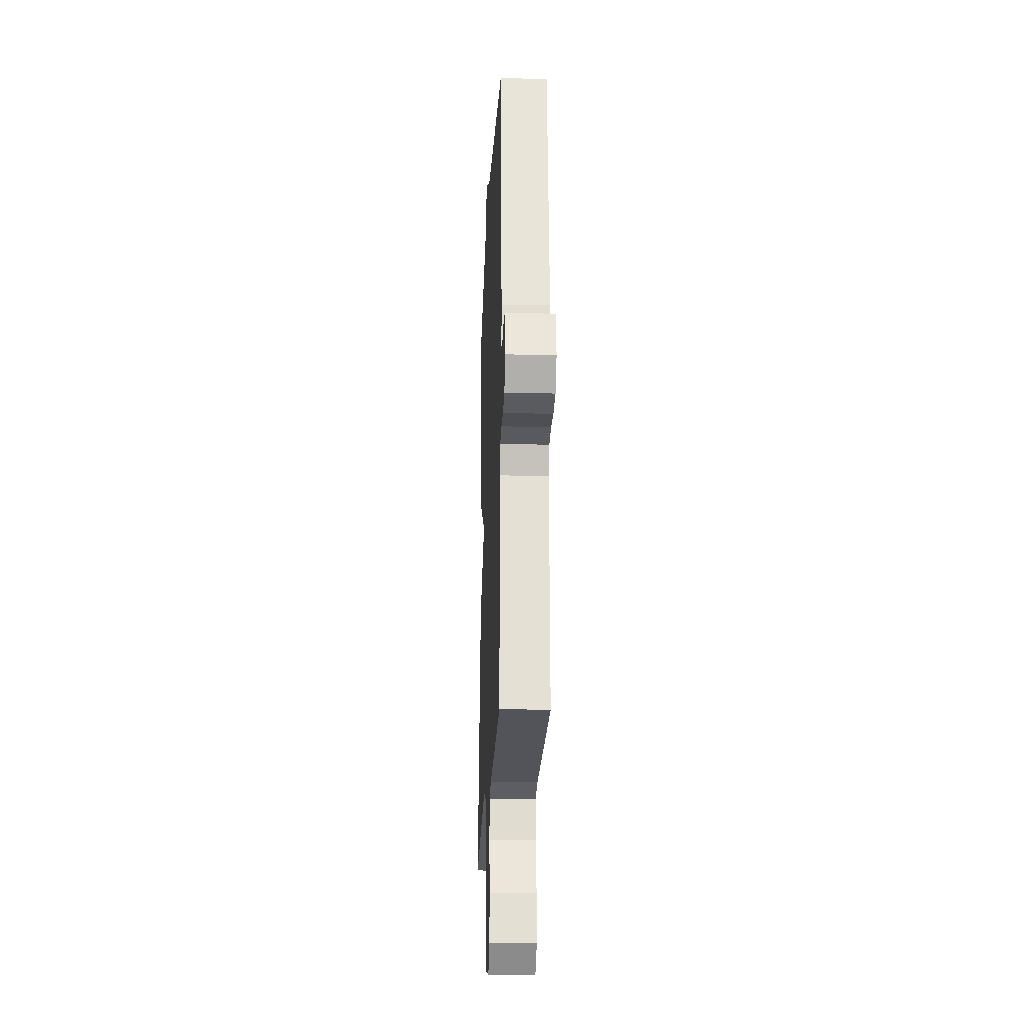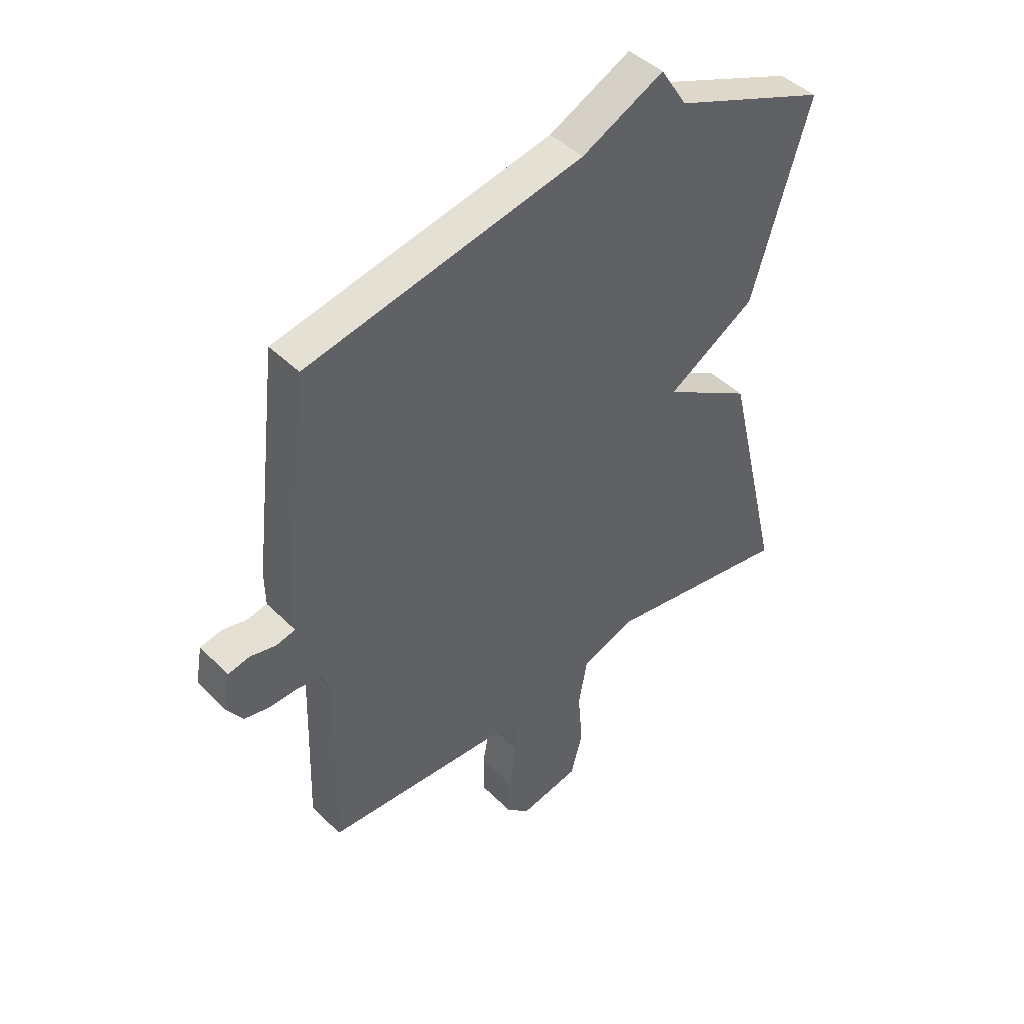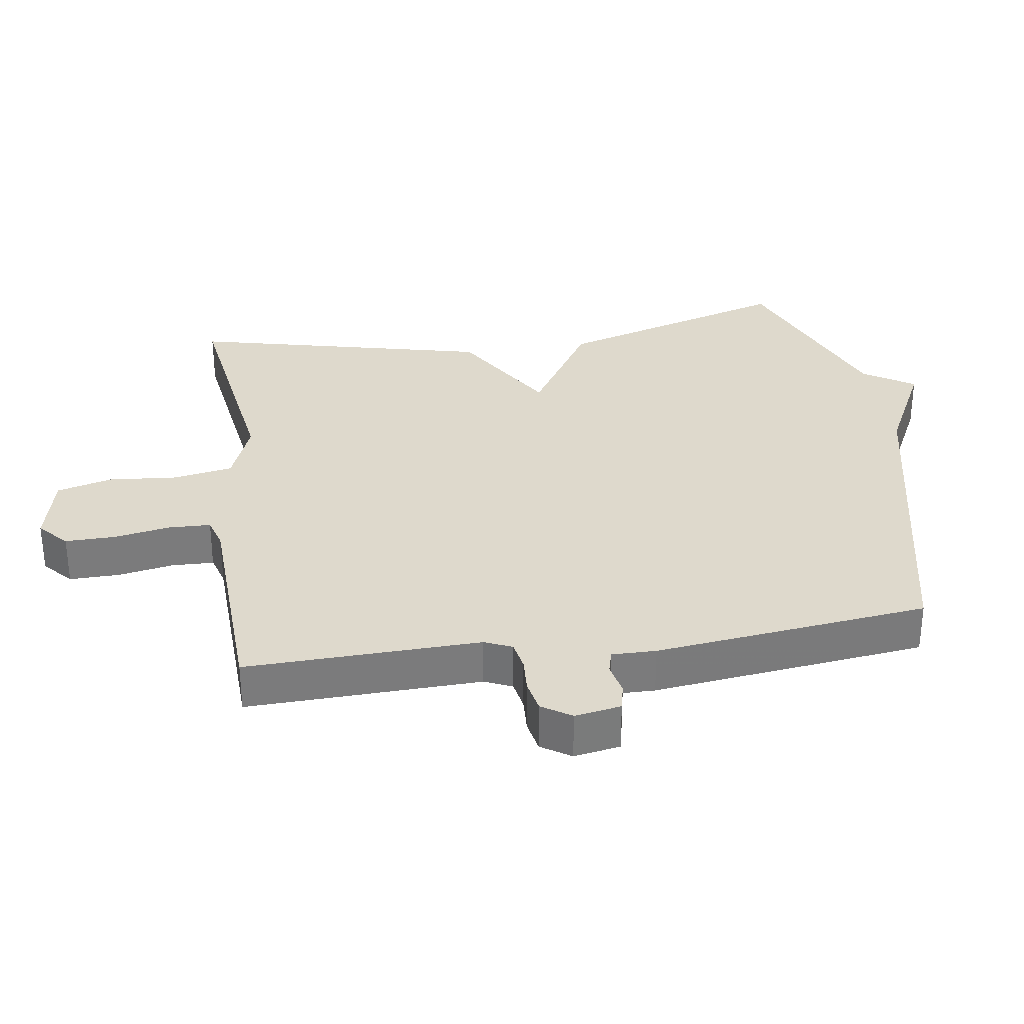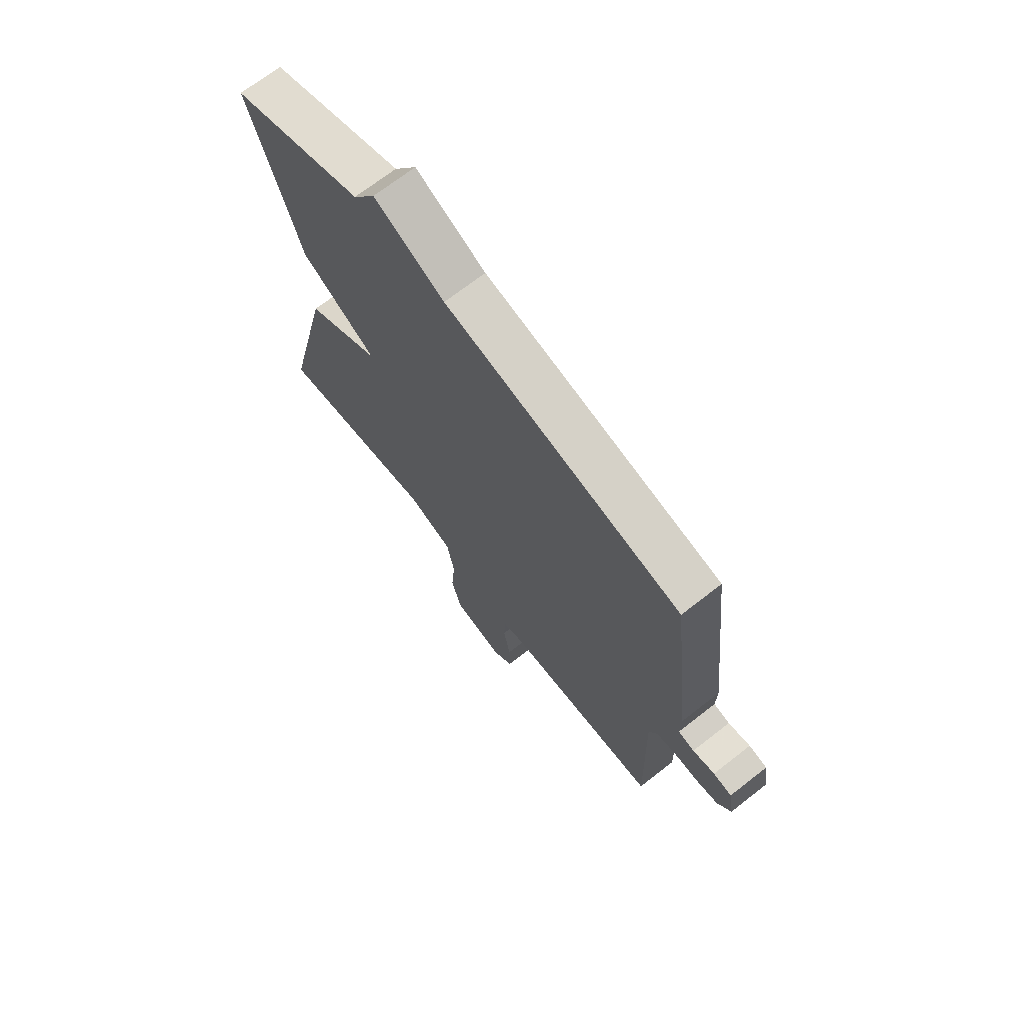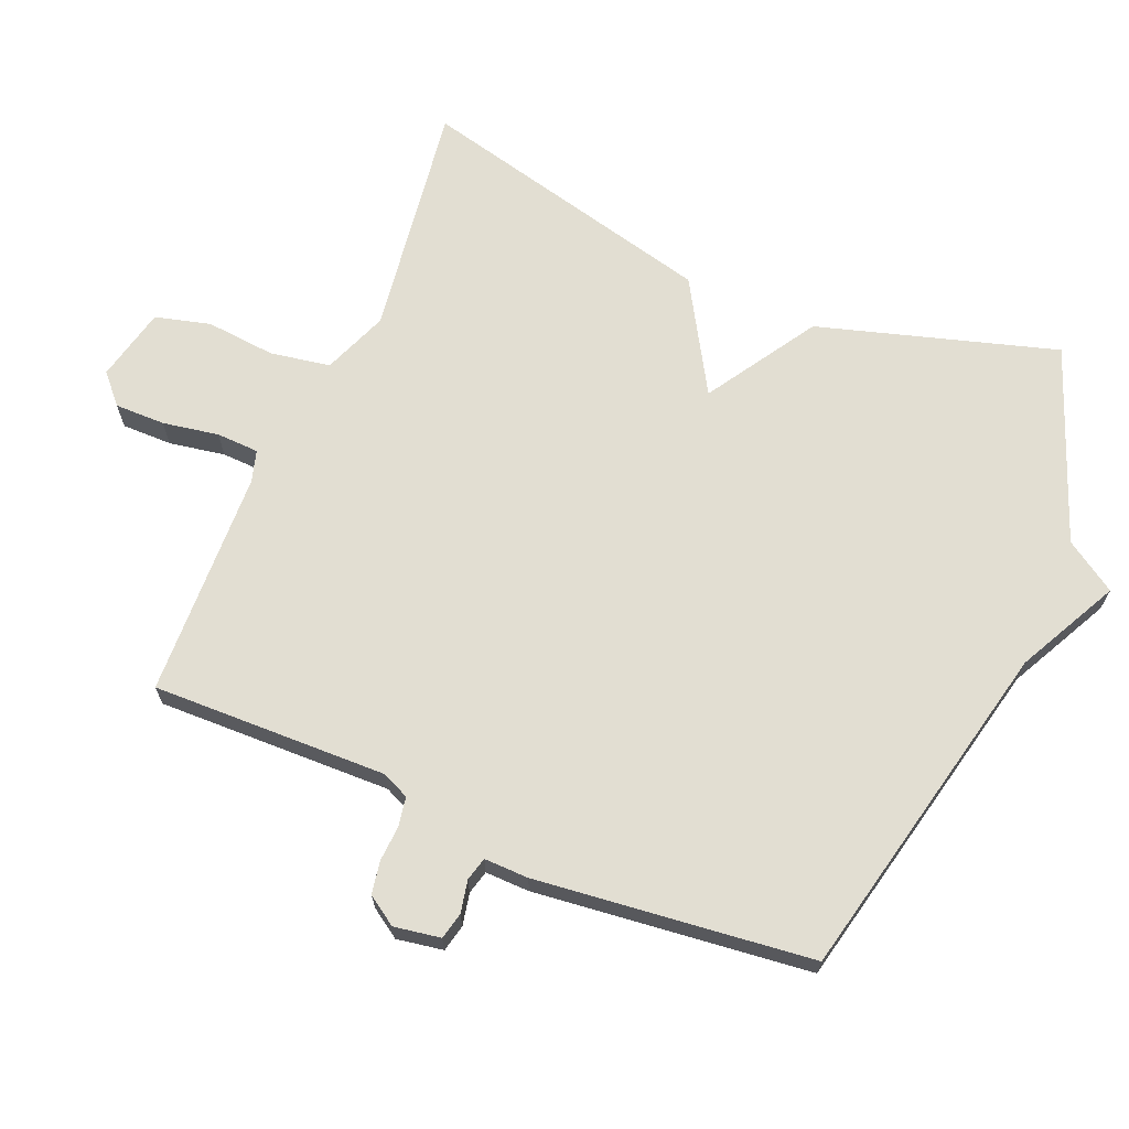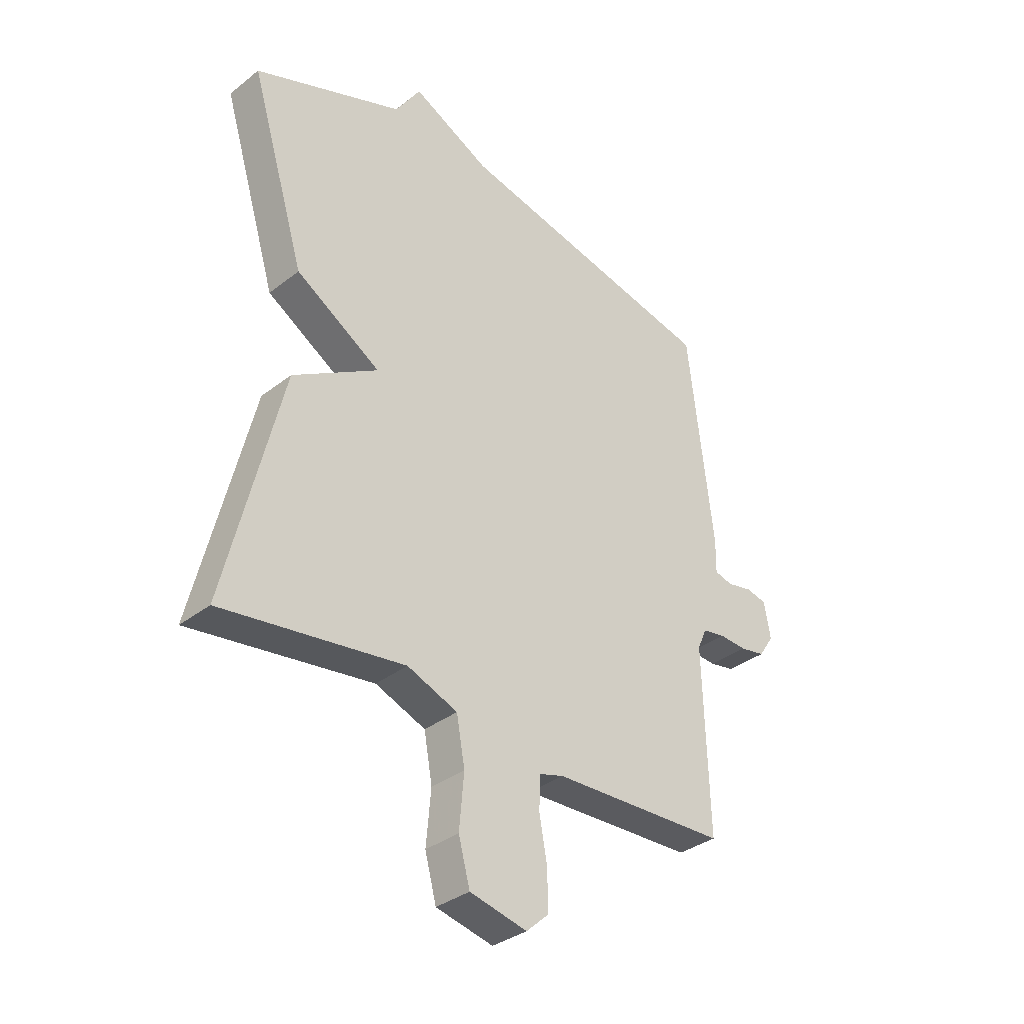
<metadata>
{"format":"obj","ext":"obj","renderer":"f3d","projection":"perspective","resolution":1024,"background":"white","views":[{"elev":-21.5,"azim":-92.5,"up":"+Z"},{"elev":44.2,"azim":-41.1,"up":"+Z"},{"elev":31.9,"azim":-98.5,"up":"+Y"},{"elev":70.1,"azim":-128.0,"up":"+Z"},{"elev":67.8,"azim":-67.0,"up":"+Y"},{"elev":-34.6,"azim":136.2,"up":"+Z"}]}
</metadata>
<code>
v 0.5 0.07 0.5
v 0.393 0.07 0.147
v 0.229 0.07 0.045
v 0.393 0.07 -0.053
v 0.5 0.07 -0.5
v 0.15 0.07 -0.45
v 0.053 0.07 -0.488
v 0.037 0.07 -0.577
v 0.046 0.07 -0.68
v 0.024 0.07 -0.762
v -0.086 0.07 -0.787
v -0.129 0.07 -0.748
v -0.128 0.07 -0.673
v -0.113 0.07 -0.59
v -0.115 0.07 -0.527
v -0.162 0.07 -0.513
v -0.5 0.07 -0.5
v -0.49 0.07 -0.151
v -0.508 0.07 -0.11
v -0.552 0.07 -0.102
v -0.605 0.07 -0.105
v -0.653 0.07 -0.096
v -0.682 0.07 -0.052
v -0.67 0.07 0.017
v -0.63 0.07 0.026
v -0.582 0.07 0.016
v -0.547 0.07 0.025
v -0.548 0.07 0.091
v -0.5 0.07 0.5
v 0.012 0.07 0.612
v 0.163 0.07 0.688
v 0.212 0.07 0.612
v 0.5 0 0.5
v 0.393 0 0.147
v 0.229 0 0.045
v 0.393 0 -0.053
v 0.5 0 -0.5
v 0.15 0 -0.45
v 0.053 0 -0.488
v 0.037 0 -0.577
v 0.046 0 -0.68
v 0.024 0 -0.762
v -0.086 0 -0.787
v -0.129 0 -0.748
v -0.128 0 -0.673
v -0.113 0 -0.59
v -0.115 0 -0.527
v -0.162 0 -0.513
v -0.5 0 -0.5
v -0.49 0 -0.151
v -0.508 0 -0.11
v -0.552 0 -0.102
v -0.605 0 -0.105
v -0.653 0 -0.096
v -0.682 0 -0.052
v -0.67 0 0.017
v -0.63 0 0.026
v -0.582 0 0.016
v -0.547 0 0.025
v -0.548 0 0.091
v -0.5 0 0.5
v 0.012 0 0.612
v 0.163 0 0.688
v 0.212 0 0.612
f 30 31 32
f 1 2 3
f 32 1 3
f 30 32 3
f 29 30 3
f 28 29 3
f 27 28 3
f 4 5 6
f 3 4 6
f 27 3 6
f 26 27 6
f 24 25 26
f 23 24 26
f 22 23 26
f 21 22 26
f 20 21 26
f 19 20 26
f 19 26 6 7
f 18 19 7 8
f 16 17 18
f 15 16 18
f 15 18 8 9
f 9 10 11
f 15 9 11
f 14 15 11
f 11 12 13 14
f 64 63 62
f 35 34 33
f 35 33 64
f 35 64 62
f 35 62 61
f 35 61 60
f 35 60 59
f 38 37 36
f 38 36 35
f 38 35 59
f 38 59 58
f 58 57 56
f 58 56 55
f 58 55 54
f 58 54 53
f 58 53 52
f 58 52 51
f 39 38 58 51
f 40 39 51 50
f 50 49 48
f 50 48 47
f 41 40 50 47
f 43 42 41
f 43 41 47
f 43 47 46
f 46 45 44 43
f 1 33 34 2
f 2 34 35 3
f 3 35 36 4
f 4 36 37 5
f 5 37 38 6
f 6 38 39 7
f 7 39 40 8
f 8 40 41 9
f 9 41 42 10
f 10 42 43 11
f 11 43 44 12
f 12 44 45 13
f 13 45 46 14
f 14 46 47 15
f 15 47 48 16
f 16 48 49 17
f 17 49 50 18
f 18 50 51 19
f 19 51 52 20
f 20 52 53 21
f 21 53 54 22
f 22 54 55 23
f 23 55 56 24
f 24 56 57 25
f 25 57 58 26
f 26 58 59 27
f 27 59 60 28
f 28 60 61 29
f 29 61 62 30
f 30 62 63 31
f 31 63 64 32
f 32 64 33 1

</code>
